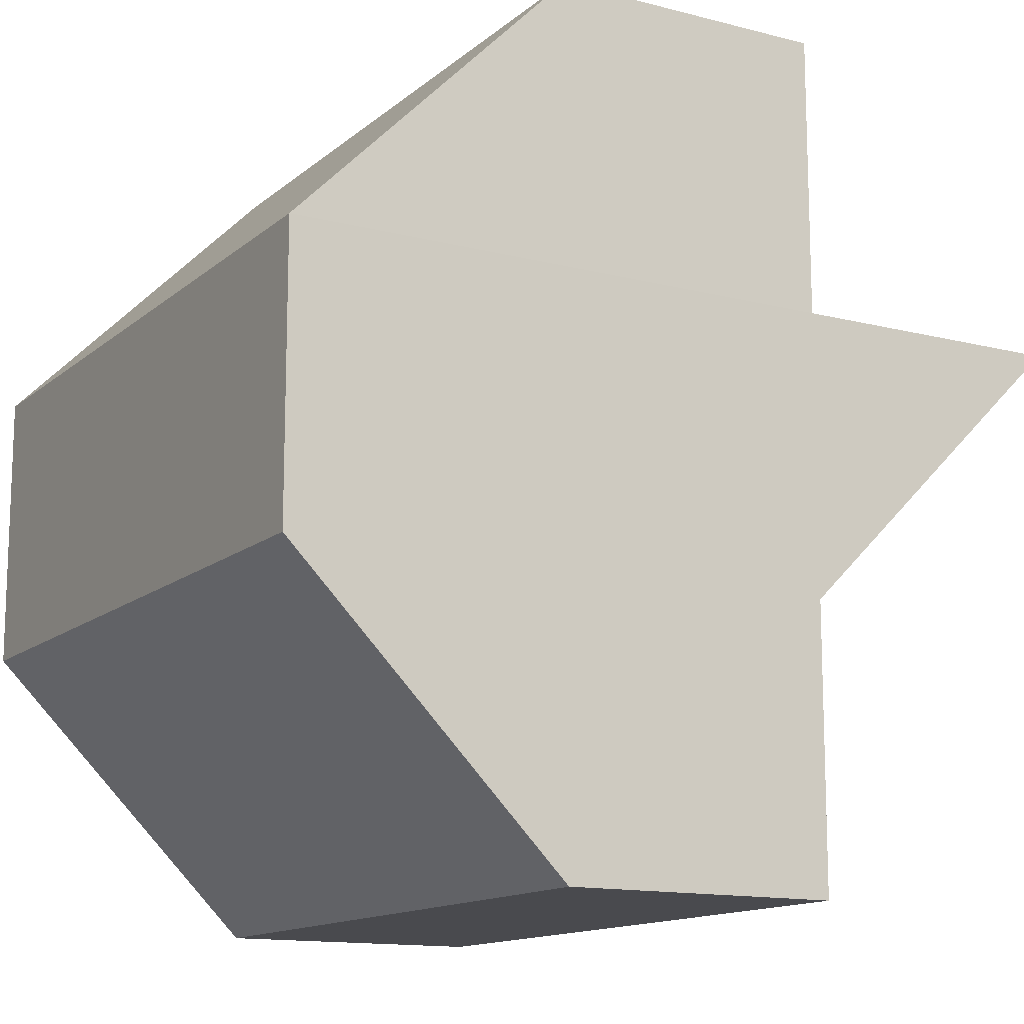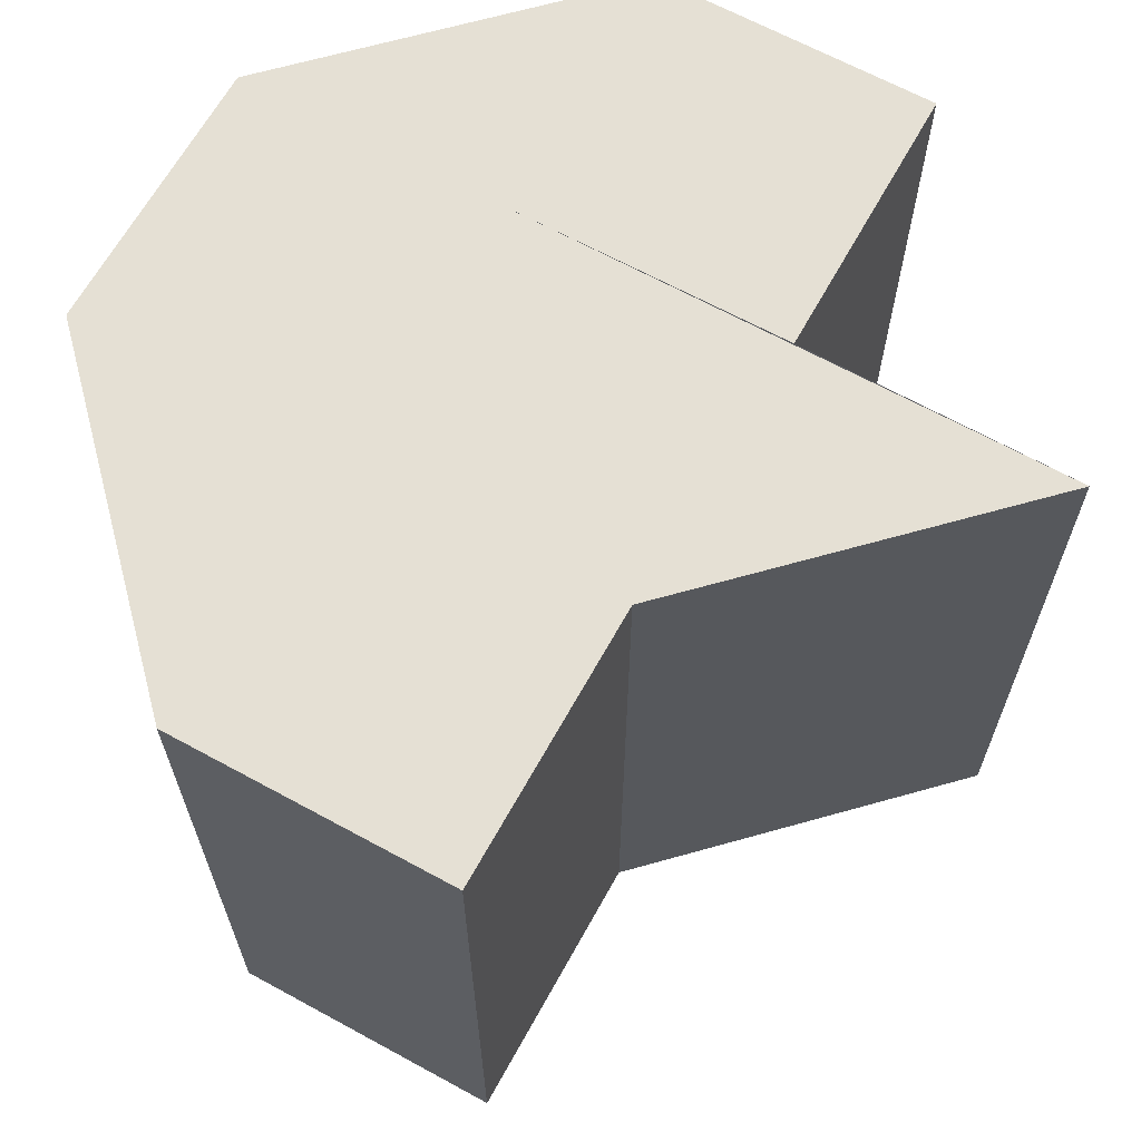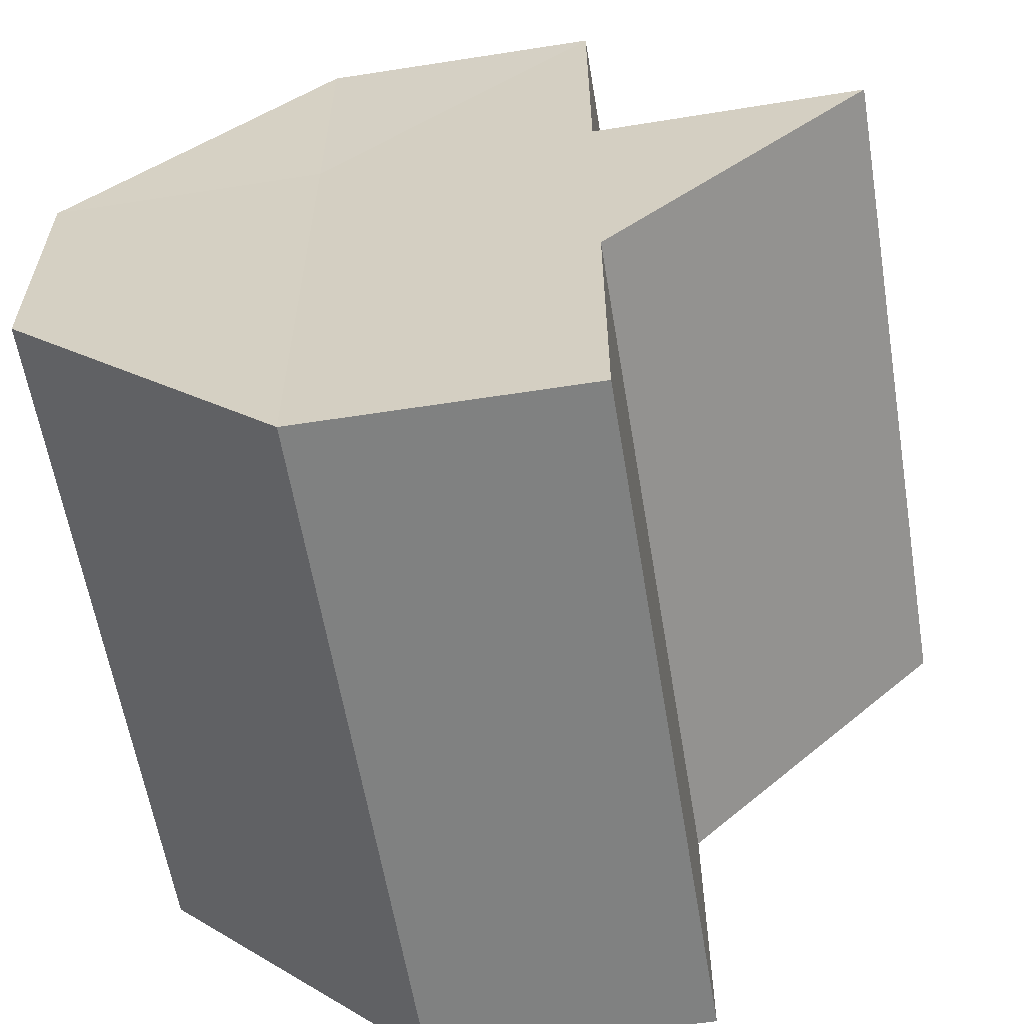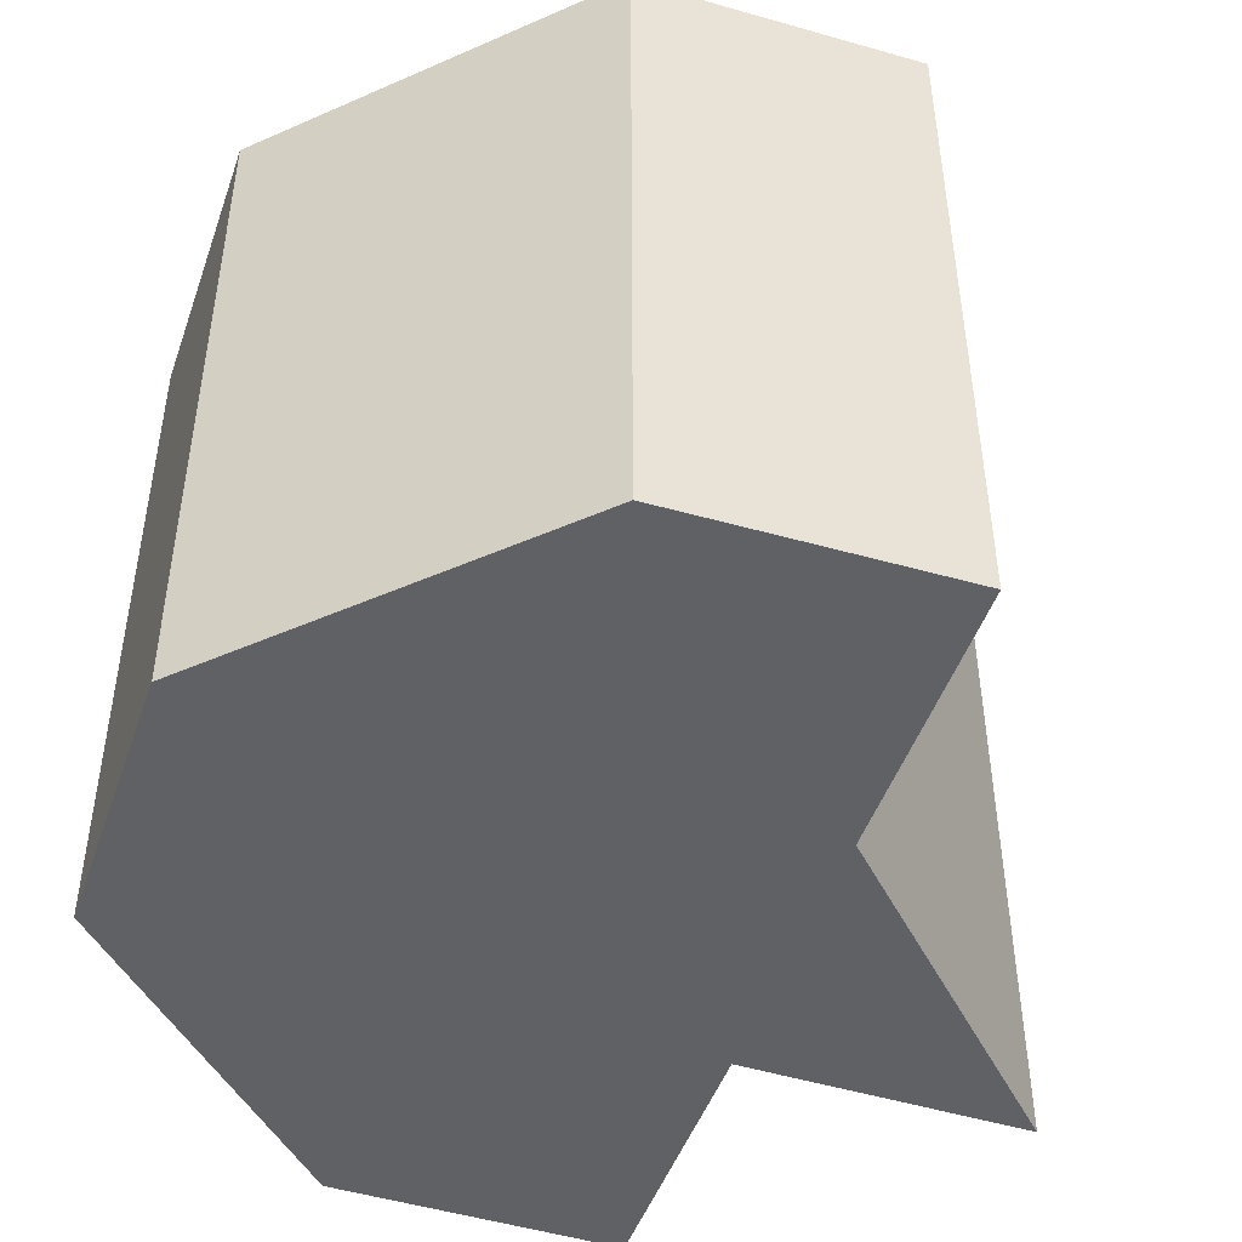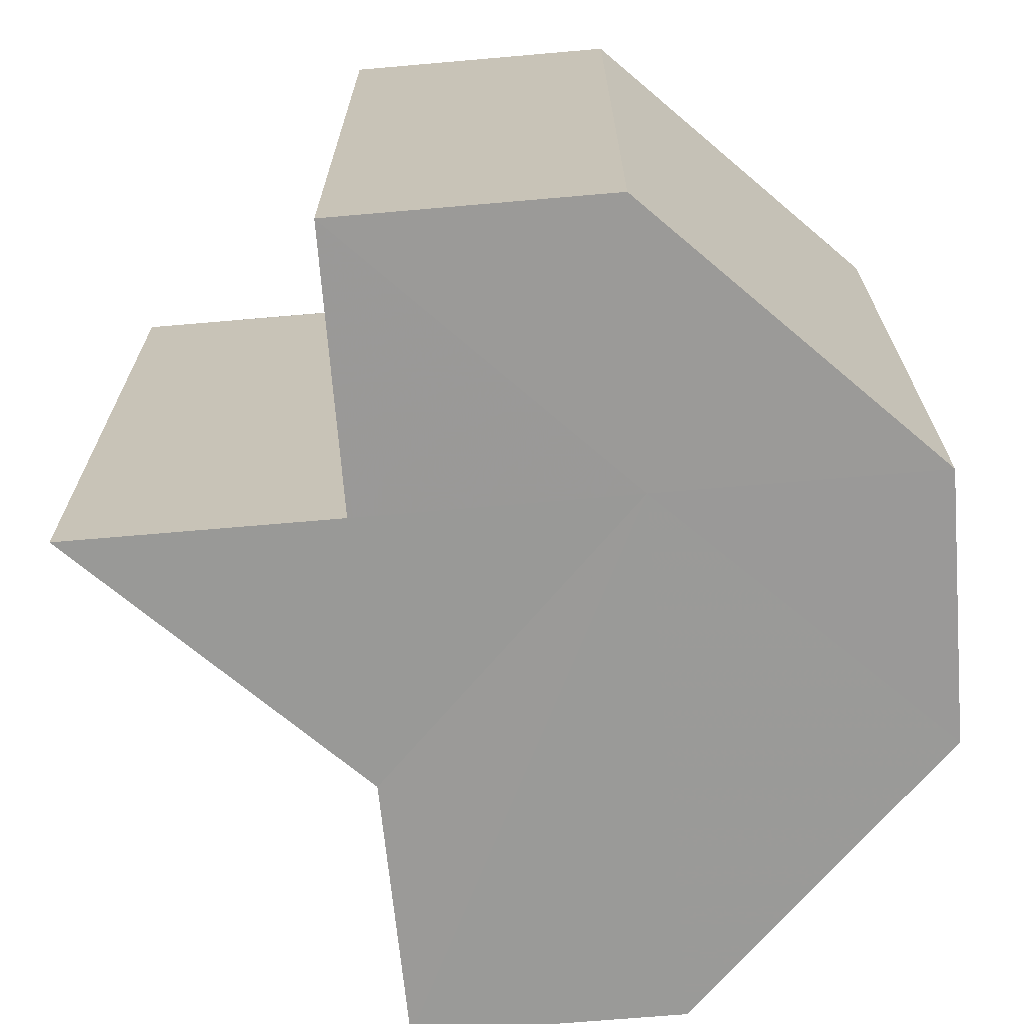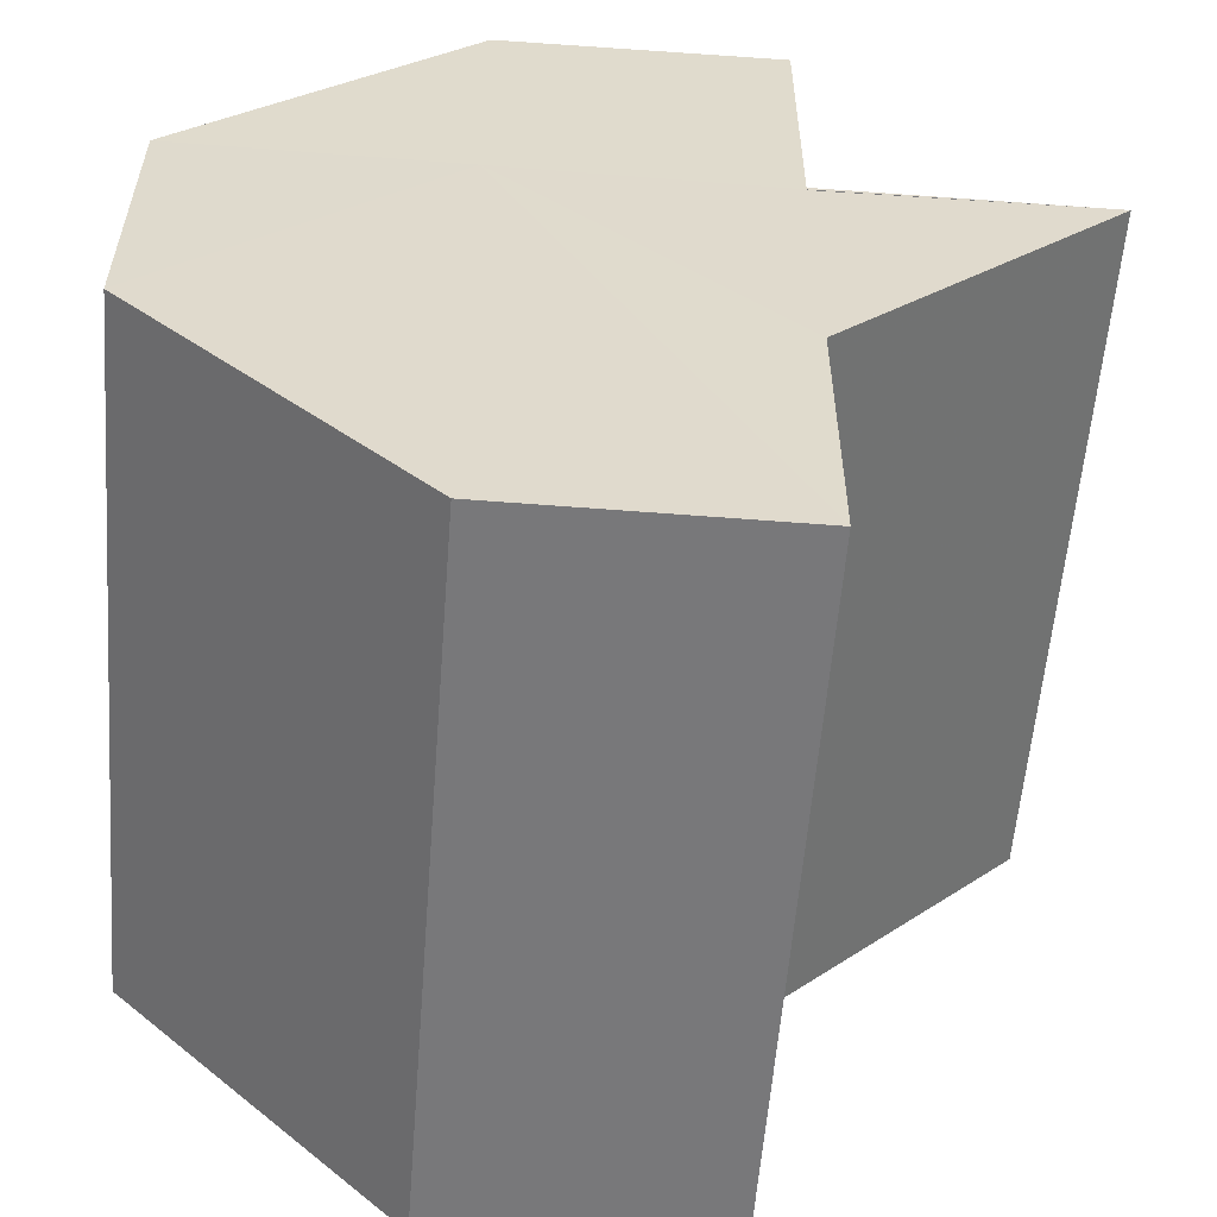
<metadata>
{"format":"obj","ext":"obj","renderer":"f3d","projection":"perspective","resolution":1024,"background":"white","views":[{"elev":-13.6,"azim":-29.9,"up":"+Y"},{"elev":65.5,"azim":29.2,"up":"+Z"},{"elev":-60.3,"azim":9.1,"up":"+Y"},{"elev":-47.3,"azim":-18.9,"up":"+Z"},{"elev":-69.3,"azim":-175.0,"up":"+Z"},{"elev":-57.6,"azim":-4.5,"up":"+Y"}]}
</metadata>
<code>
o 2247
v 2211 1876 13.42
v 2211 1876 13.42
v 2211 1876 13.44
v 2211 1876 13.44
v 2211 1876 13.42
v 2211 1876 13.44
v 2211 1876 13.44
v 2211 1876 13.44
v 2211 1876 13.44
v 2211 1876 13.44
v 2211 1876 13.44
v 2211 1876 13.44
v 2211 1876 13.44
v 2211 1876 13.44
v 2211 1876 13.44
v 2211 1876 13.42
v 2211 1876 13.42
v 2211 1876 13.44
v 2211 1876 13.44
v 2211 1876 13.42
v 2211 1876 13.42
v 2211 1876 13.42
v 2211 1876 13.42
v 2211 1876 13.42
v 2211 1876 13.42
v 2211 1876 13.42
v 2211 1876 13.42
v 2211 1876 13.42
v 2211 1876 13.44
v 2211 1876 13.44
v 2211 1876 13.44
v 2211 1876 13.44
v 2211 1876 13.44
v 2211 1876 13.42
v 2211 1876 13.44
v 2211 1876 13.42
v 2211 1876 13.44
v 2211 1876 13.42
v 2211 1876 13.42
v 2211 1876 13.42
v 2211 1876 13.42
v 2211 1876 13.44
v 2211 1876 13.44
v 2211 1876 13.42
v 2211 1876 13.44
v 2211 1876 13.42
v 2211 1876 13.42
v 2211 1876 13.42
v 2211 1876 13.42
v 2211 1876 13.44
v 2211 1876 13.42
v 2211 1876 13.44
v 2211 1876 13.42
v 2211 1876 13.44
v 2211 1876 13.42
v 2211 1876 13.44
f 1 2 3
f 4 5 6
f 7 6 8
f 7 8 9
f 7 9 10
f 7 10 11
f 7 11 12
f 7 12 13
f 7 13 14
f 7 14 15
f 16 17 5
f 18 17 19
f 20 21 18
f 16 22 17
f 16 23 22
f 16 24 23
f 16 25 24
f 16 26 25
f 16 27 26
f 16 28 27
f 29 26 30
f 31 28 32
f 33 34 29
f 35 36 31
f 37 38 33
f 39 40 35
f 40 41 42
f 43 44 37
f 45 46 43
f 47 48 45
f 48 49 50
f 49 51 52
f 51 53 54
f 53 55 56

</code>
